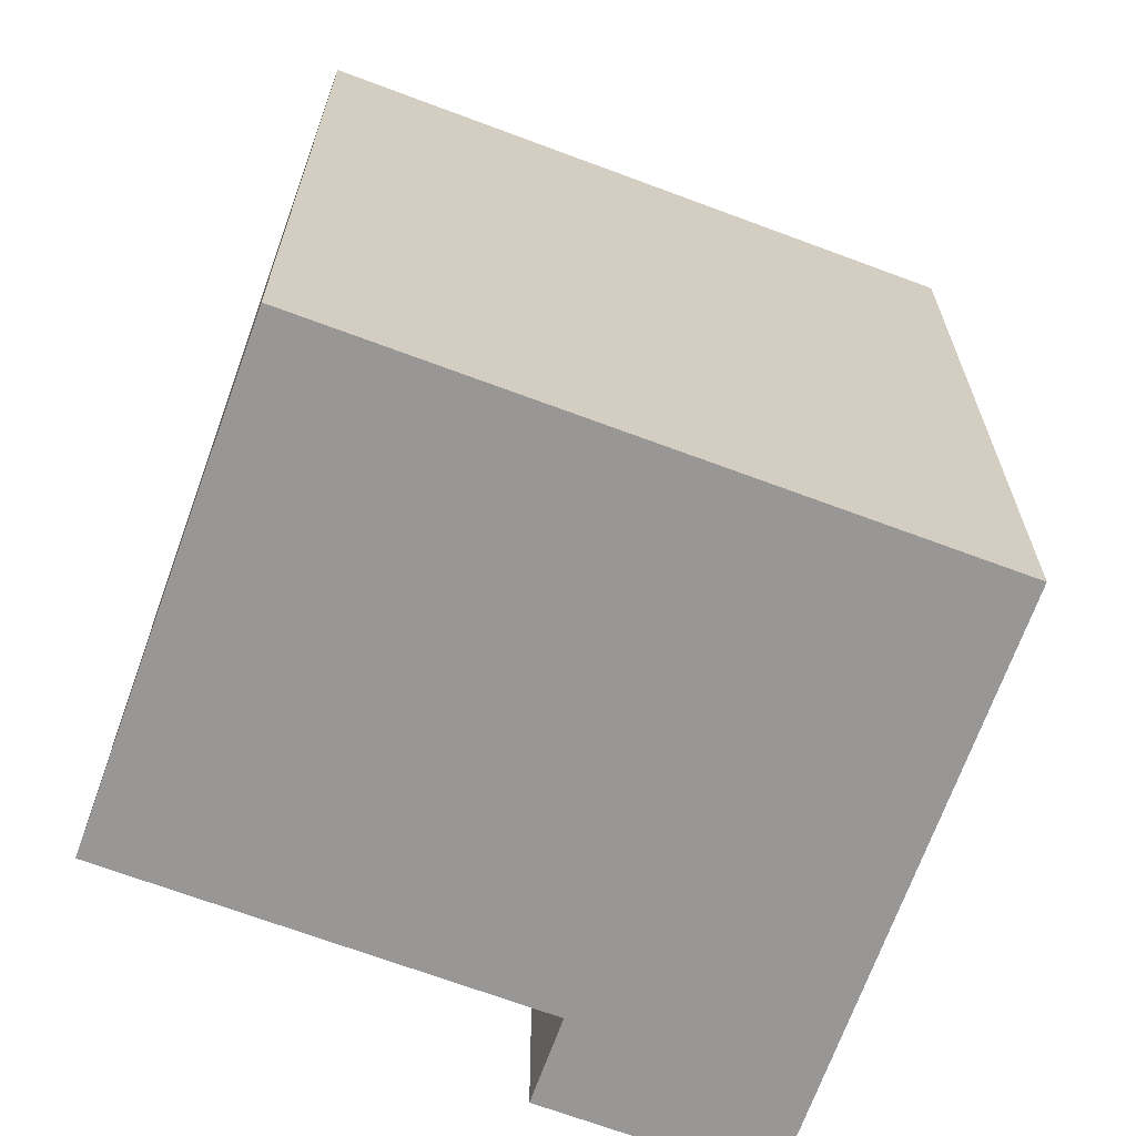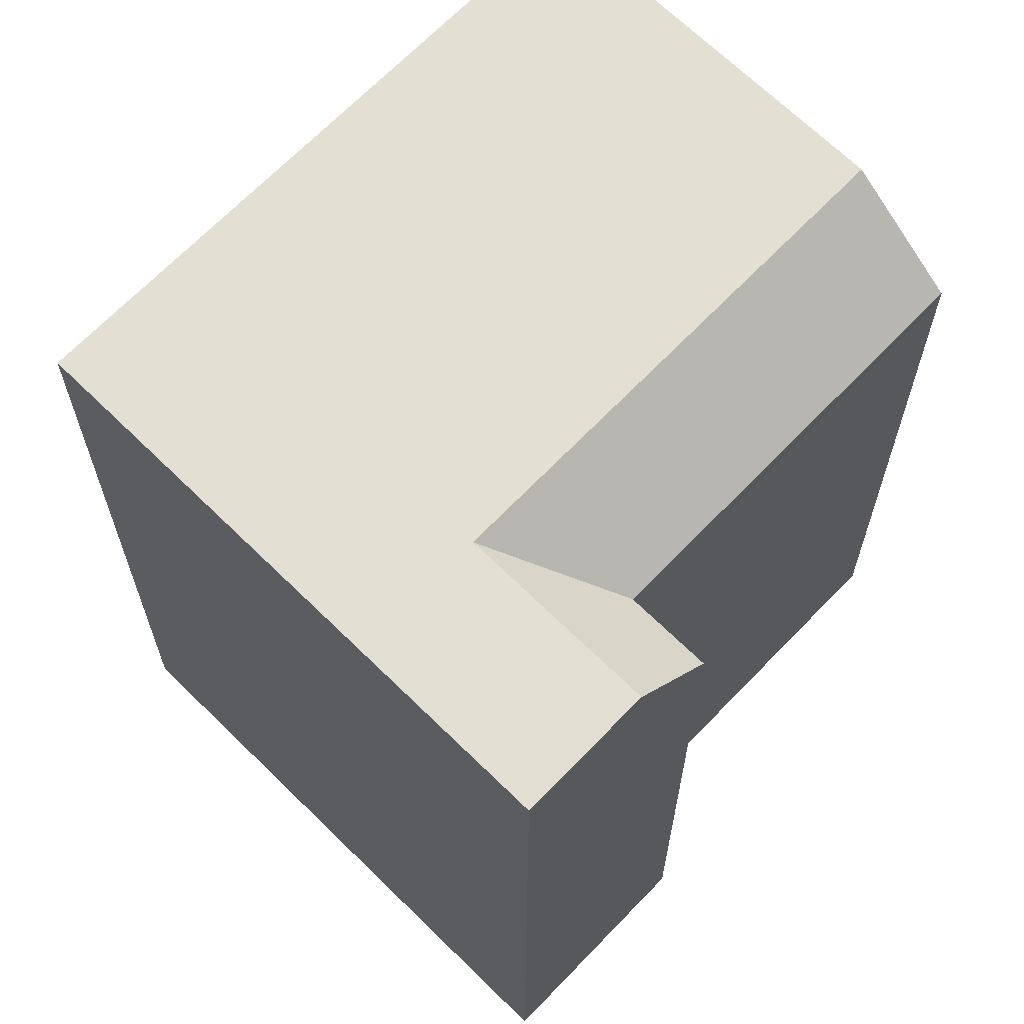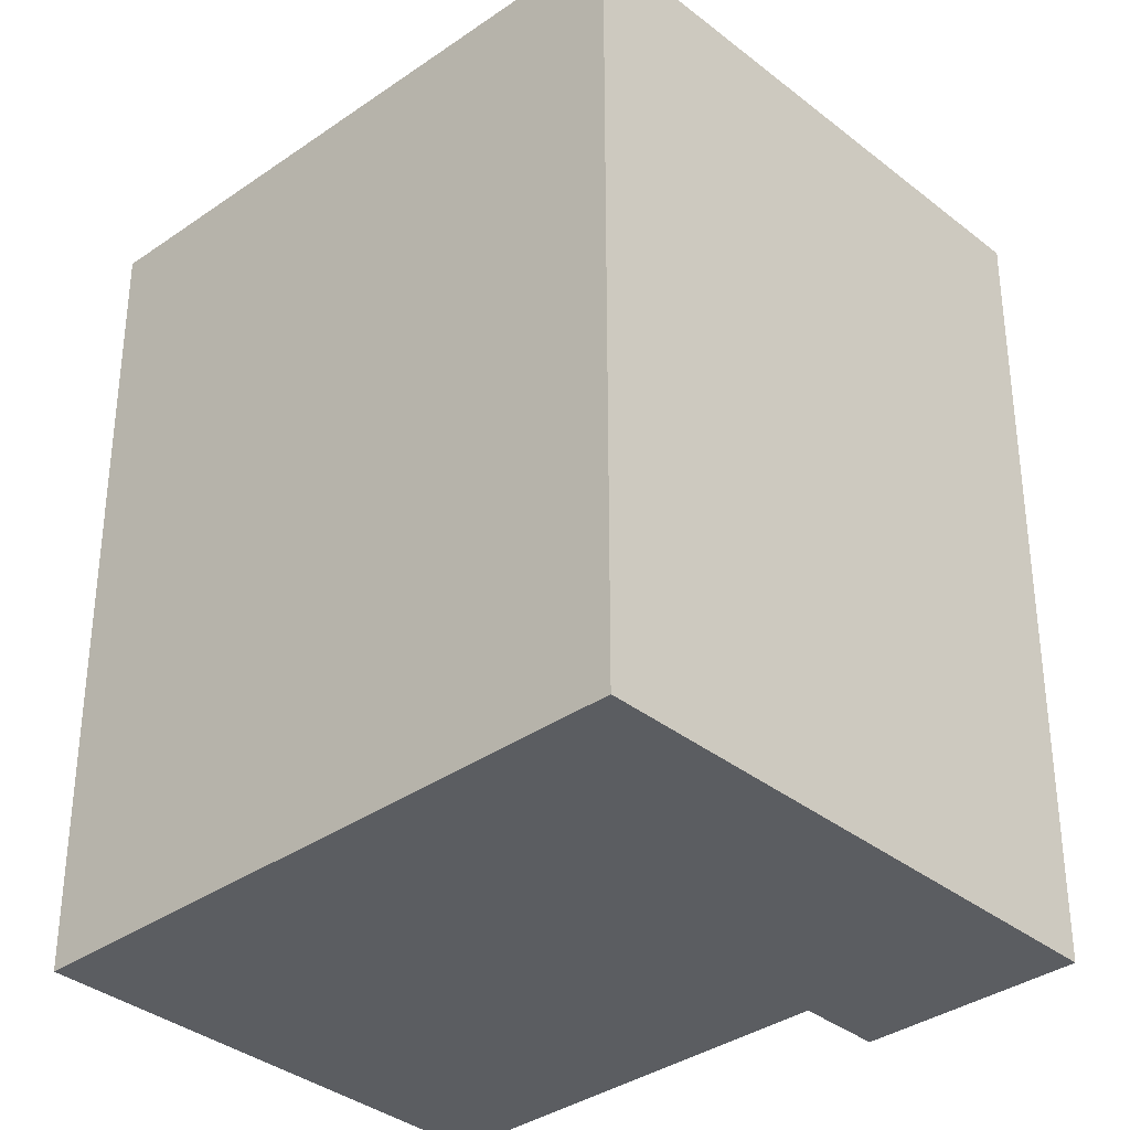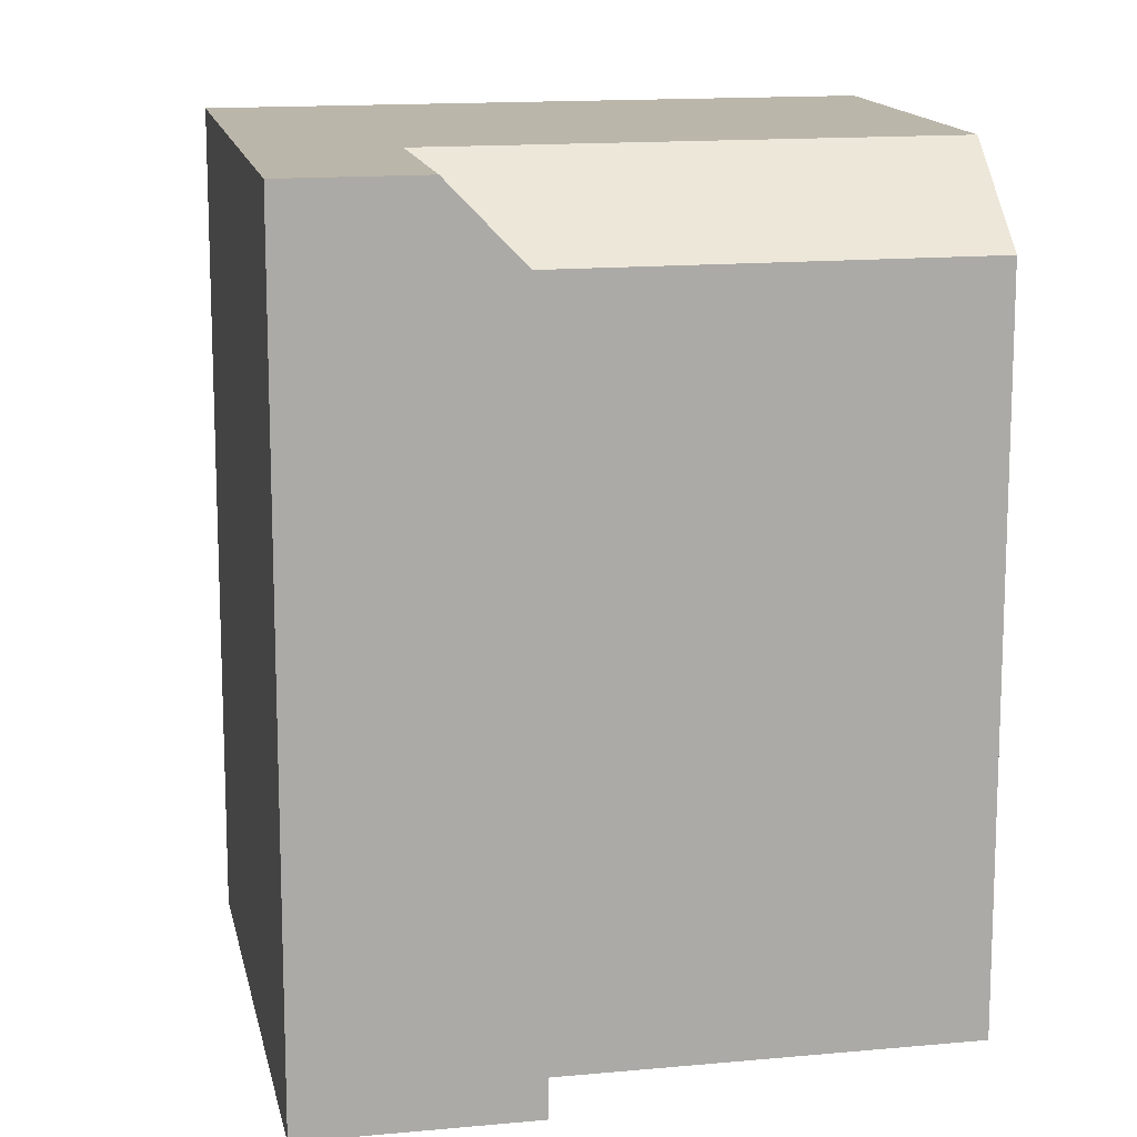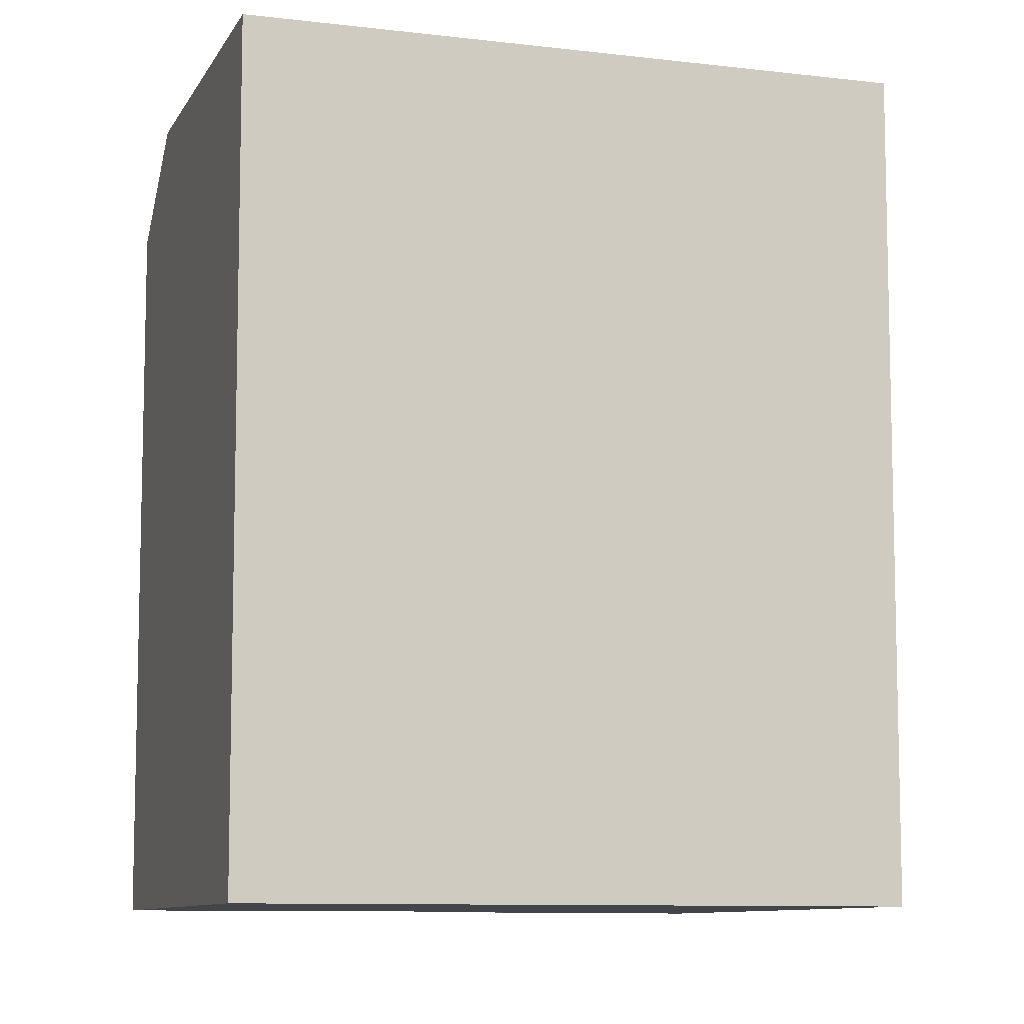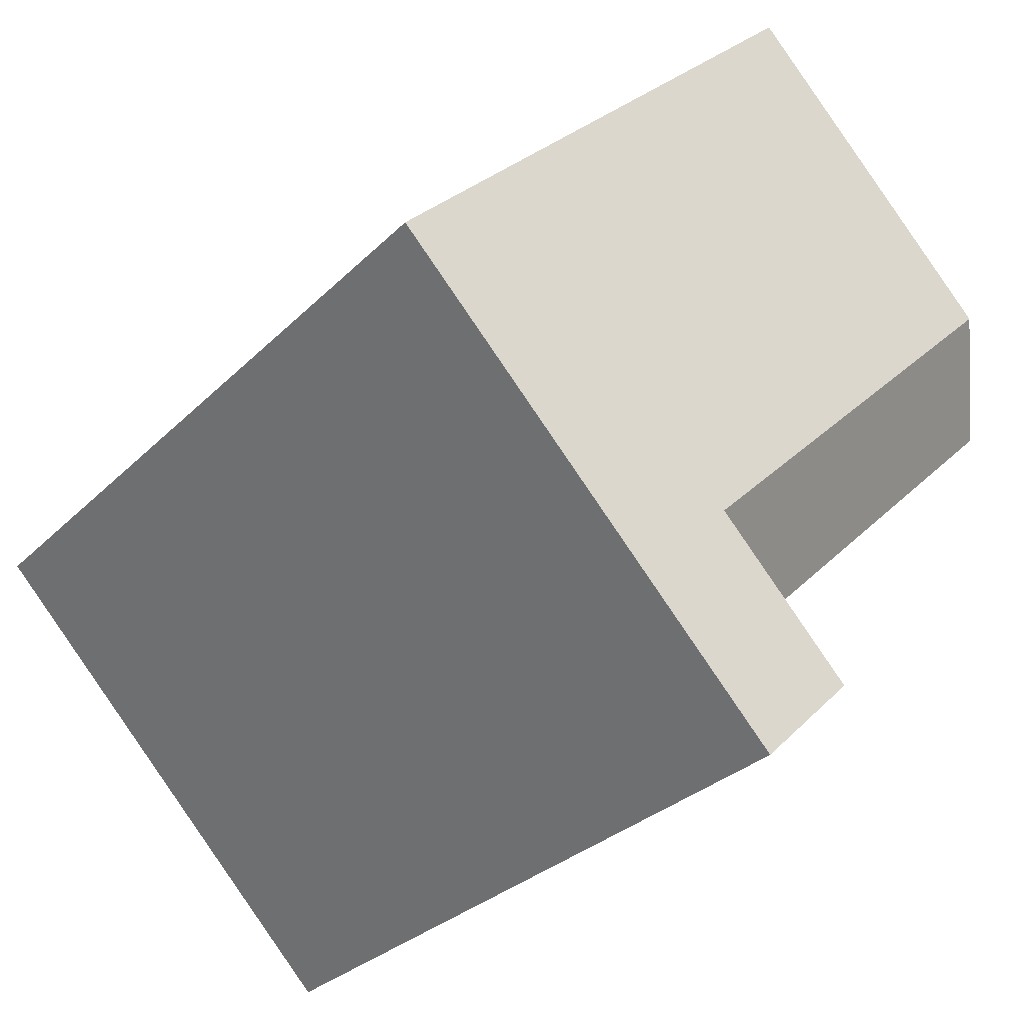
<metadata>
{"format":"obj","ext":"obj","renderer":"f3d","projection":"perspective","resolution":1024,"background":"white","views":[{"elev":-68.2,"azim":24.0,"up":"+Y"},{"elev":67.1,"azim":178.4,"up":"+Y"},{"elev":-35.4,"azim":87.4,"up":"+Y"},{"elev":14.1,"azim":-147.3,"up":"+Y"},{"elev":-9.1,"azim":26.4,"up":"+Y"},{"elev":-29.5,"azim":144.8,"up":"+Z"}]}
</metadata>
<code>
v  7.974 6.757e-16 -11.04
v  7.924 4.783e-16 -7.811
v  6.36 5.783e-16 -9.444
v  2.075 -1.326e-16 2.166
v  0 0 0
v  9.067 -5.797e-16 9.468
v  10.54 8.306e-16 -13.56
v  14.18 5.98e-16 -9.765
v  21.17 1.509e-16 -2.464
v  10.54 21.18 -13.57
v  14.18 21.18 -9.766
v  21.17 21.18 -2.465
v  9.068 21.18 9.467
v  0.000401 18.81 -0.000596
v  2.075 21.18 2.166
v  7.975 21.18 -11.04
v  6.36 18.81 -9.445
v  7.924 18.81 -7.811
v  9.539 21.18 -9.403
v  11.61 21.18 -7.237
v  9.999 21.18 -5.645
g defaultobject
f 1 2 3
f 2 4 5
f 4 2 6
f 6 2 1
f 6 1 7
f 6 7 8
f 6 8 9
f 10 8 7
f 8 10 9
f 9 10 11
f 9 11 12
f 13 4 6
f 4 13 5
f 5 13 14
f 14 13 15
f 7 16 10
f 16 7 17
f 17 7 1
f 17 1 3
f 9 13 6
f 13 9 12
f 14 2 5
f 2 14 18
f 18 3 2
f 3 18 17
f 10 16 11
f 19 11 16
f 20 11 19
f 12 11 20
f 21 12 20
f 15 12 21
f 13 12 15
f 18 21 20
f 21 18 15
f 15 18 14
f 19 18 20
f 18 19 17
f 17 19 16

</code>
